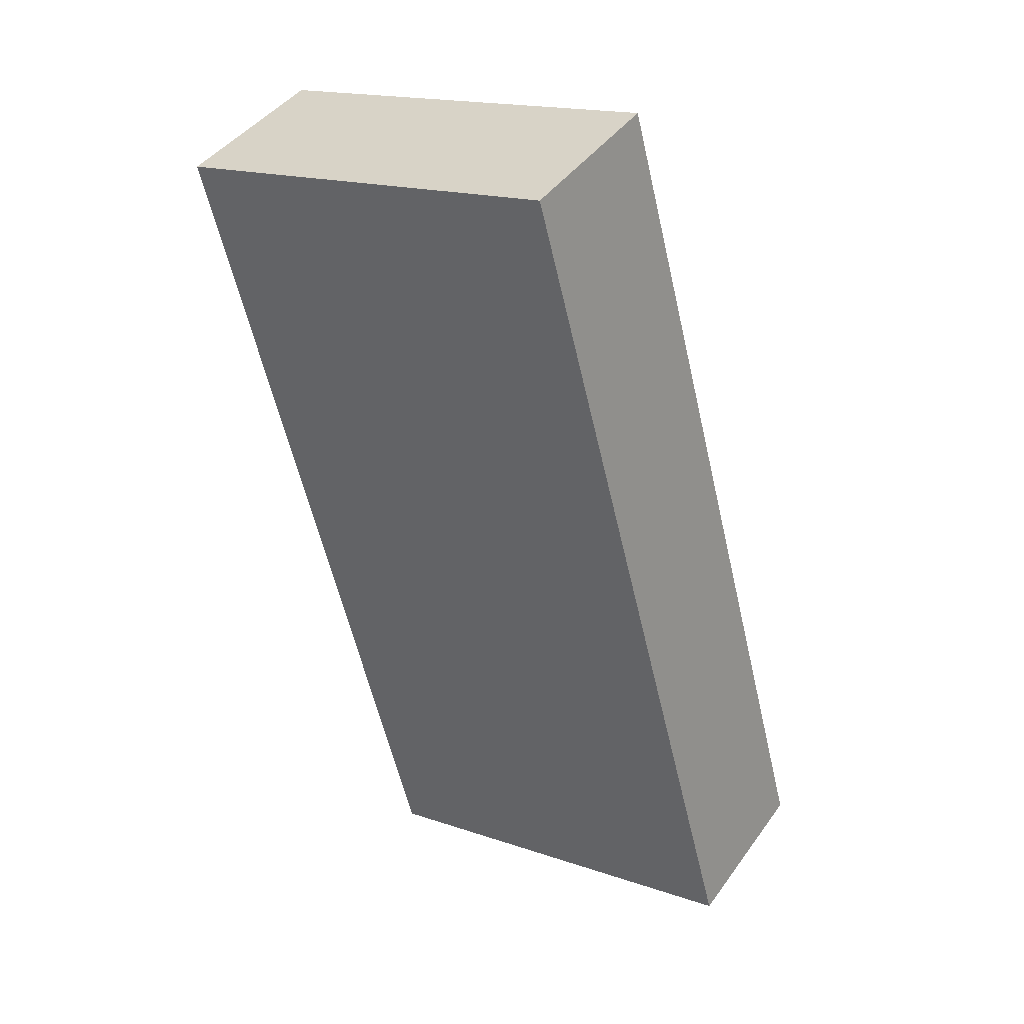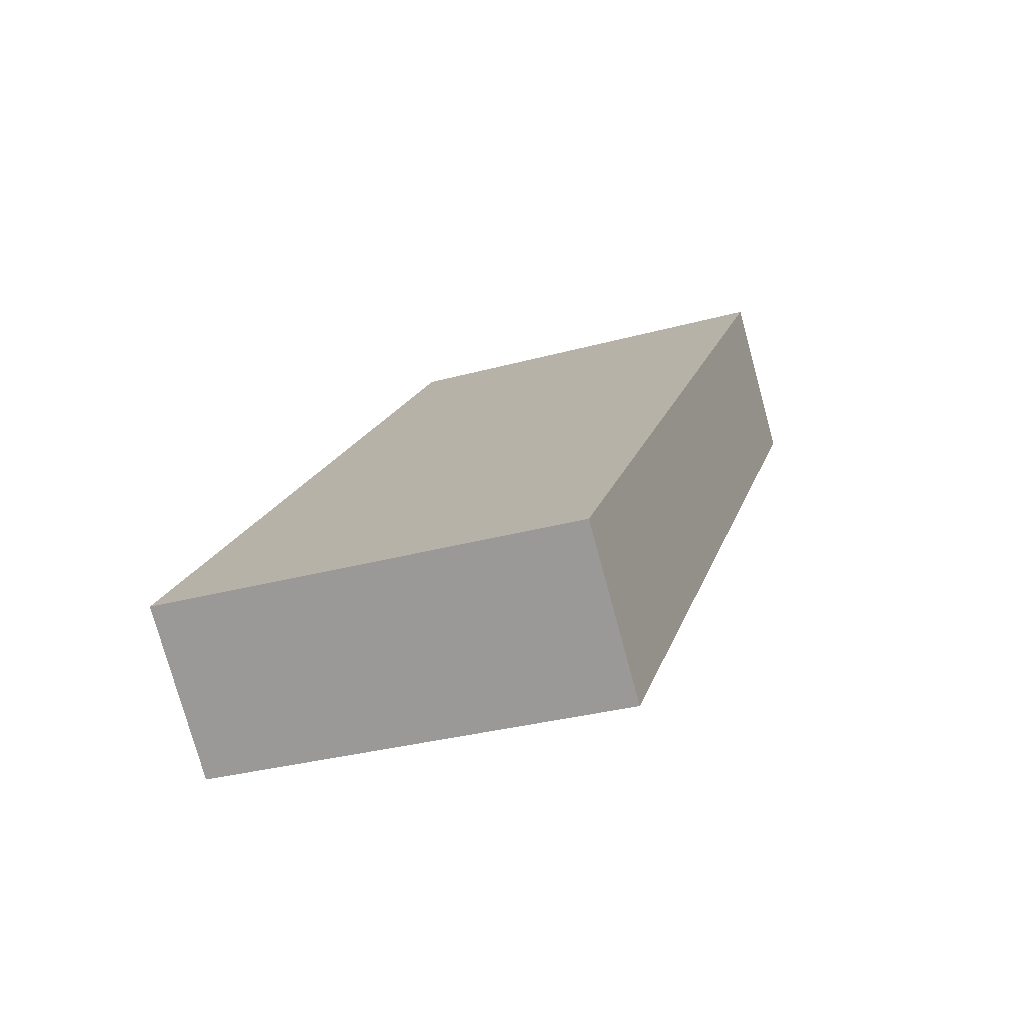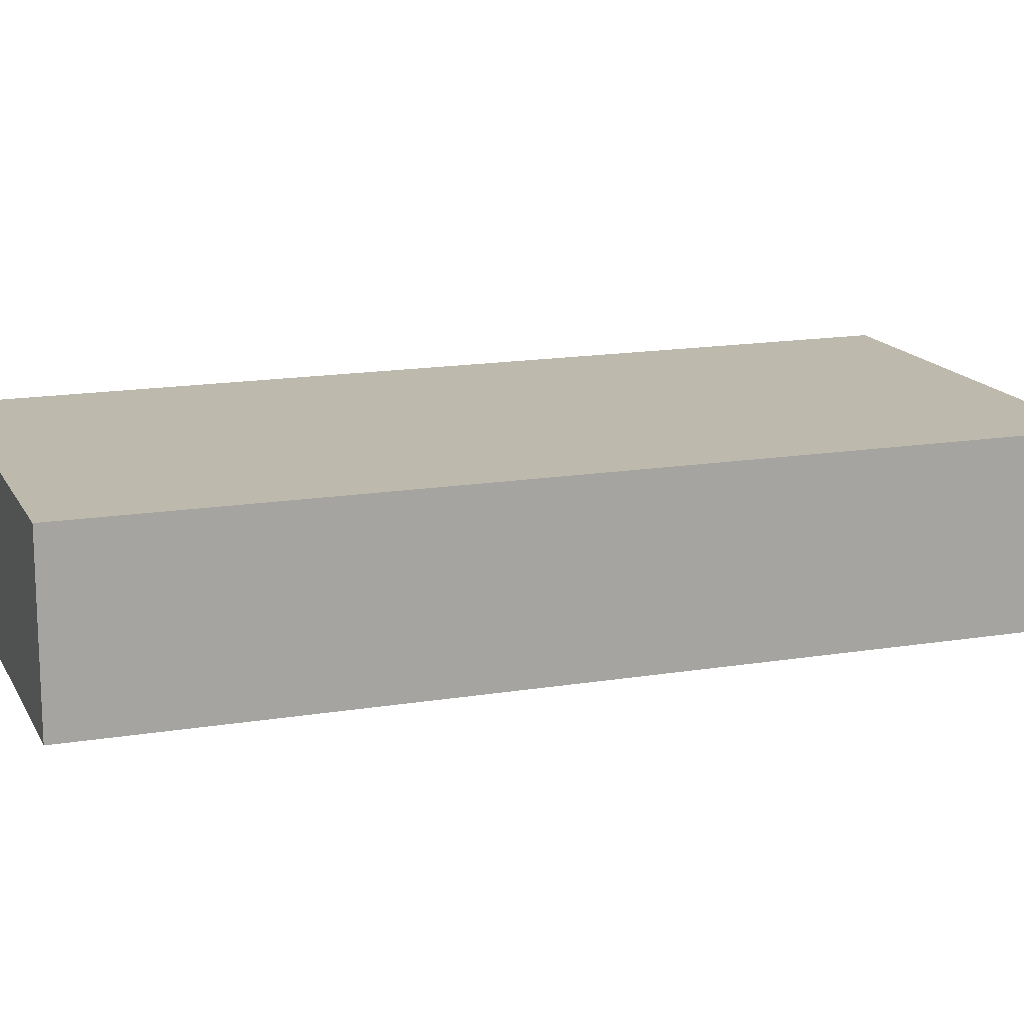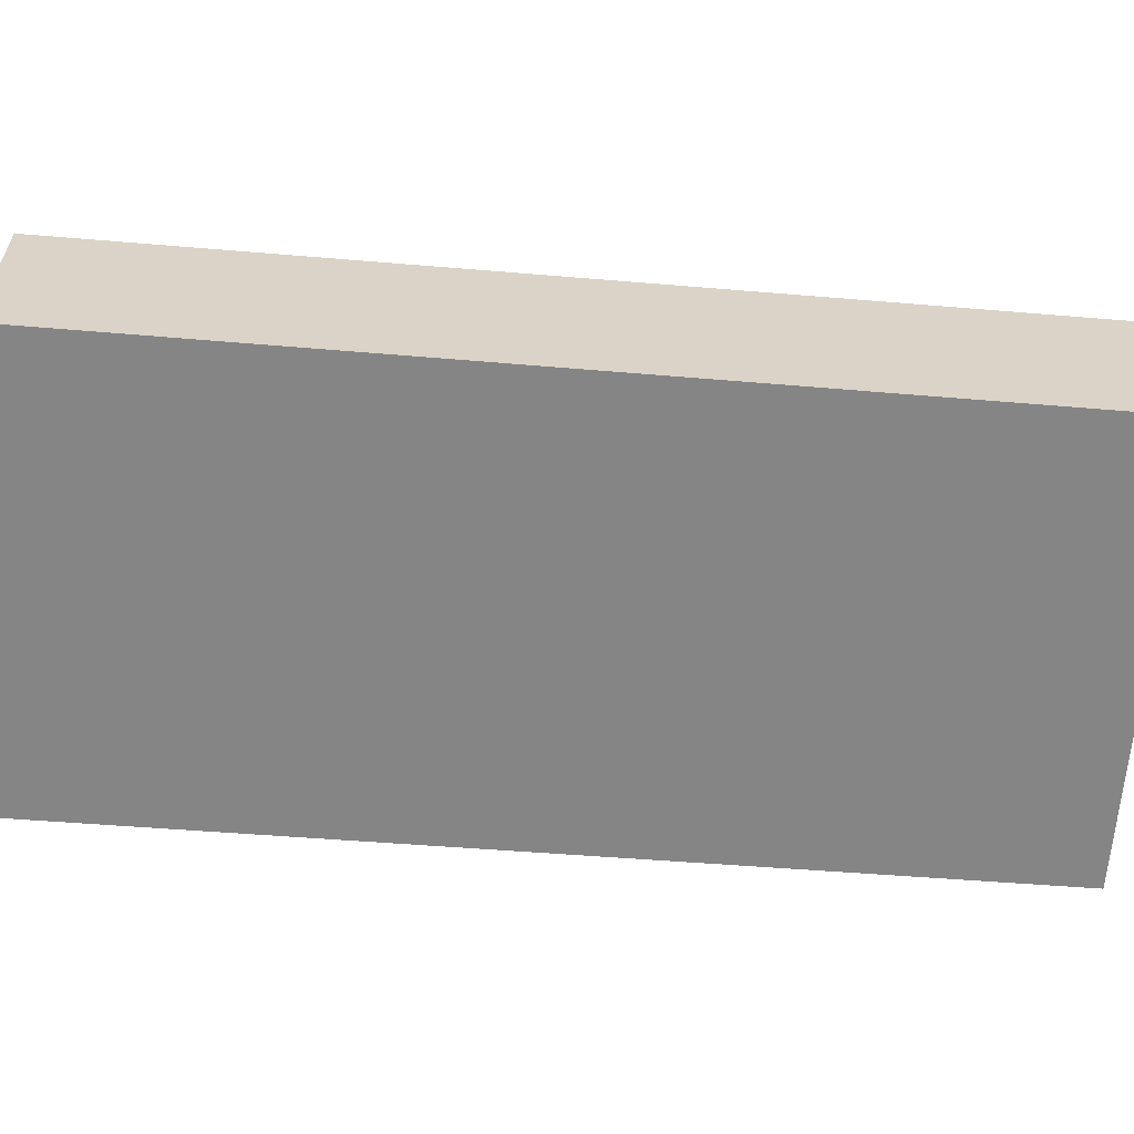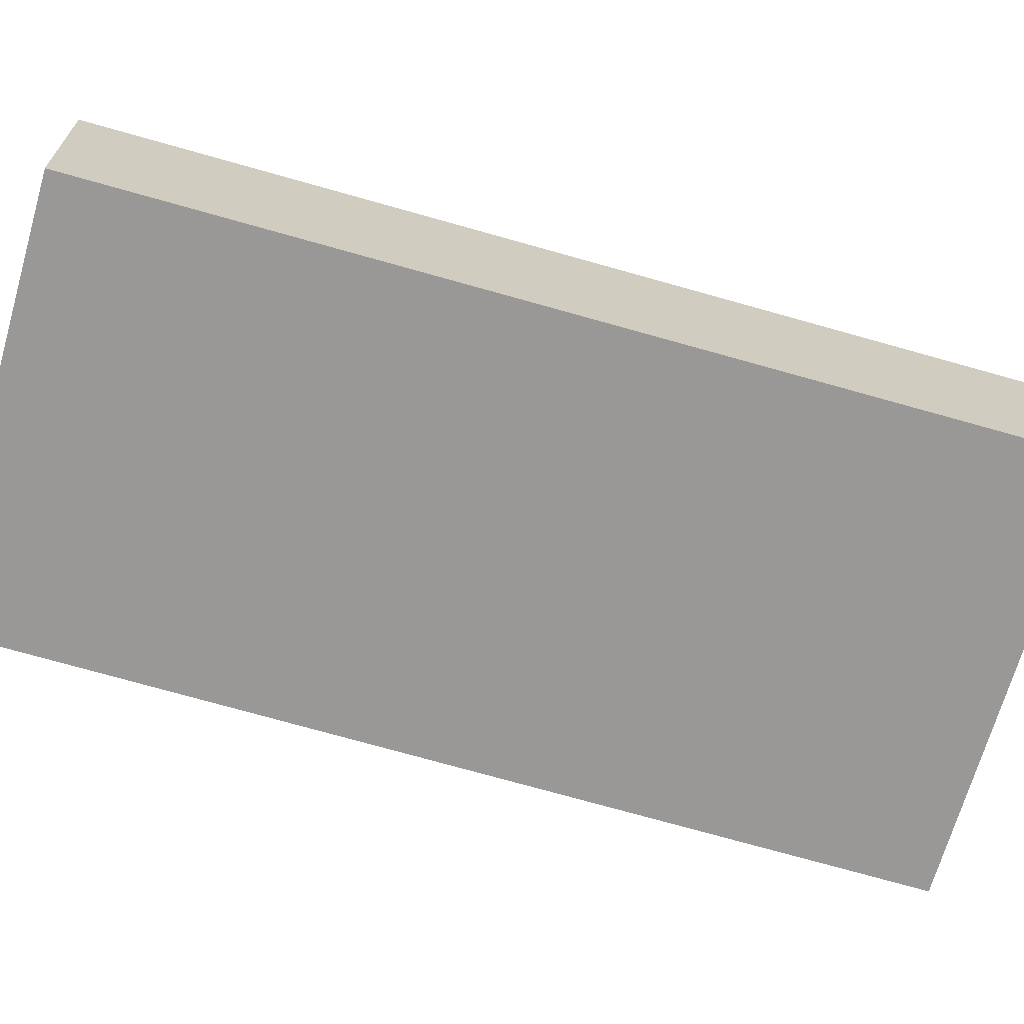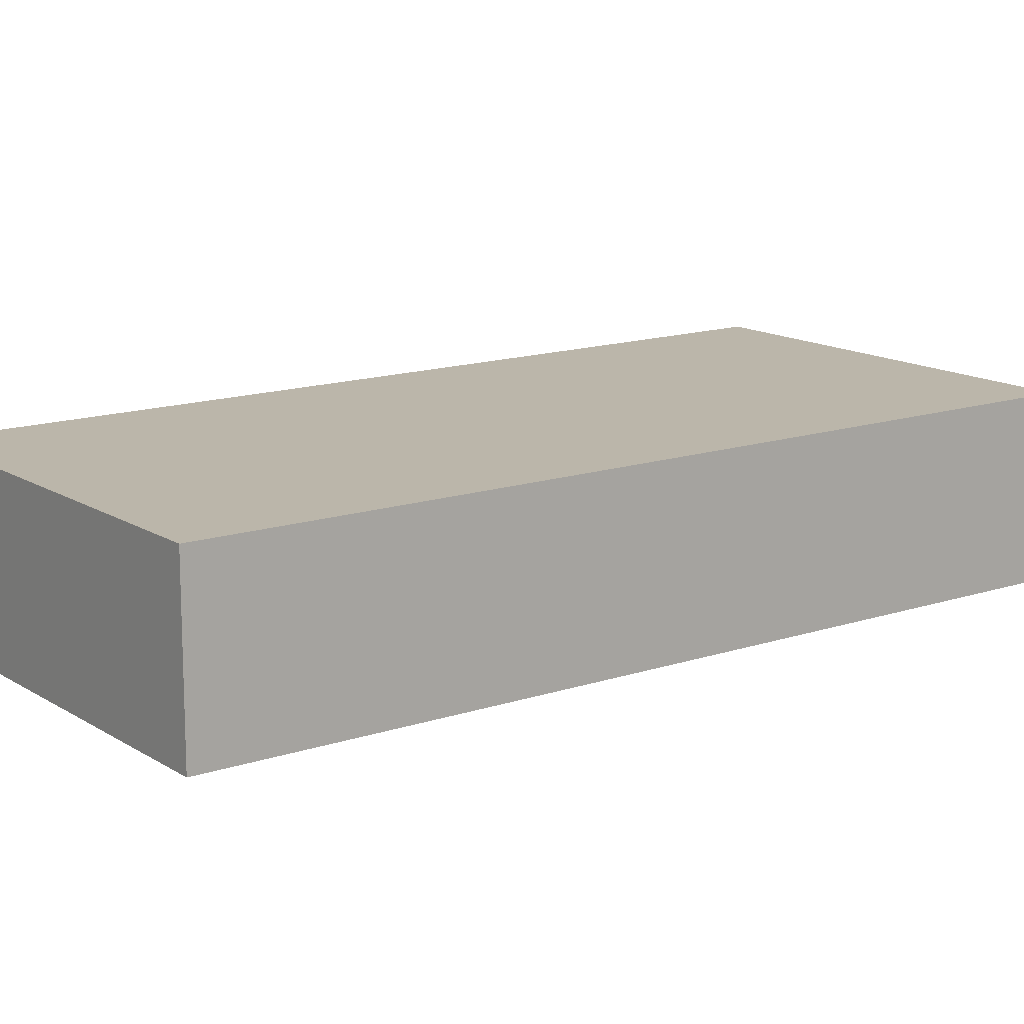
<metadata>
{"format":"obj","ext":"obj","renderer":"f3d","projection":"perspective","resolution":1024,"background":"white","views":[{"elev":42.5,"azim":-147.3,"up":"+Z"},{"elev":-76.8,"azim":15.3,"up":"+Z"},{"elev":15.3,"azim":85.5,"up":"+Y"},{"elev":-61.9,"azim":-79.6,"up":"+Y"},{"elev":-68.7,"azim":88.8,"up":"+Y"},{"elev":14.1,"azim":68.3,"up":"+Y"}]}
</metadata>
<code>
v  0 1.578 9.662e-17
v  5.812 1.578 6.864
v  3.739 1.578 -0.989
v  2.132 1.578 7.835
v  5.812 -4.203e-16 6.864
v  3.739 6.056e-17 -0.989
v  0 0 0
v  2.132 -4.798e-16 7.835
g defaultobject
f 1 2 3
f 2 1 4
f 5 3 2
f 3 5 6
f 6 1 3
f 1 6 7
f 7 4 1
f 4 7 8
f 8 2 4
f 2 8 5
f 8 6 5
f 6 8 7

</code>
